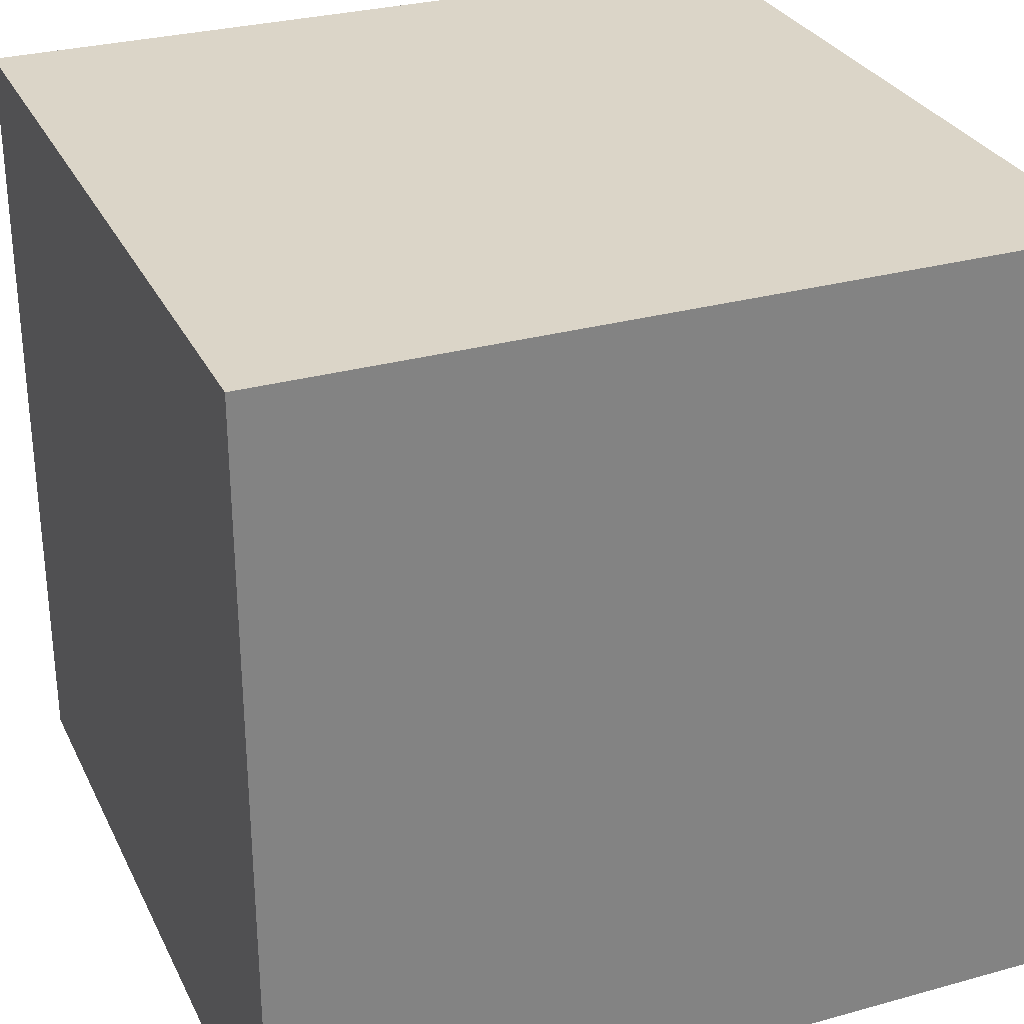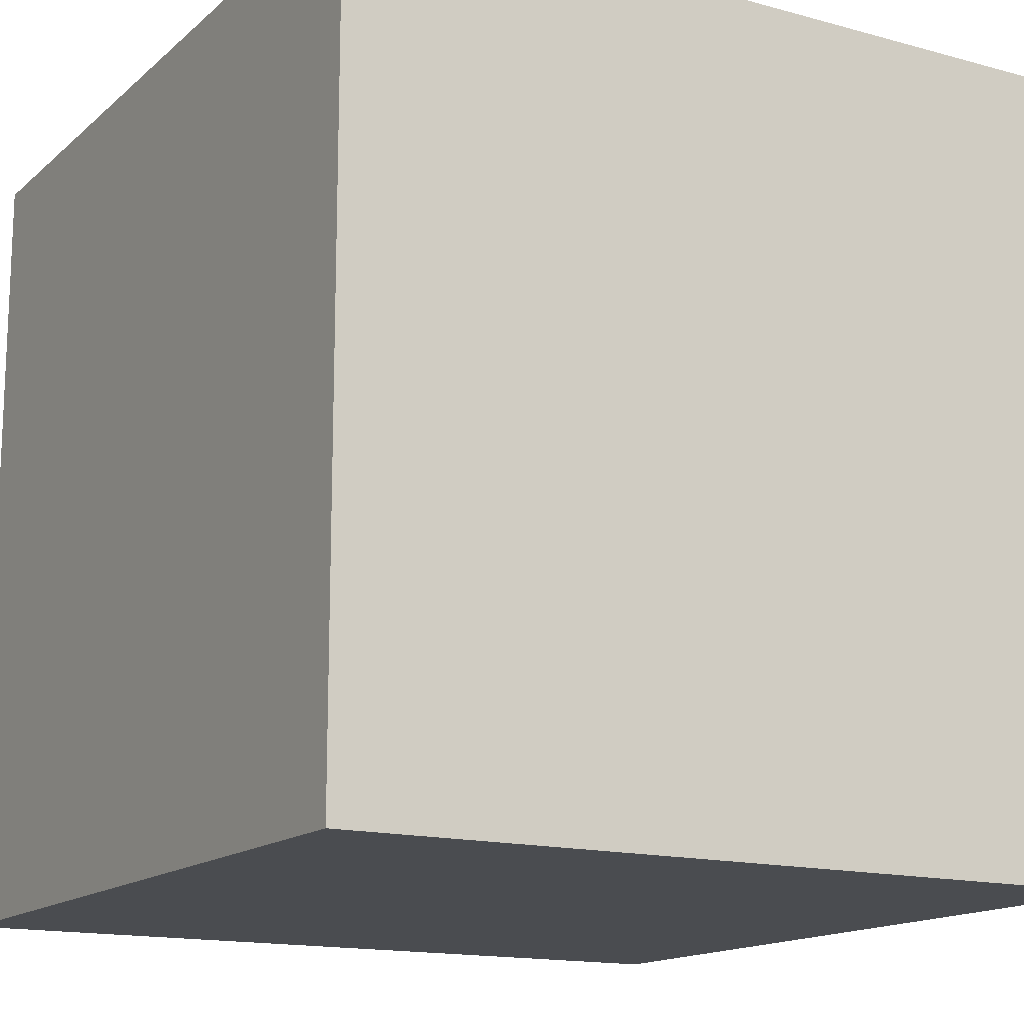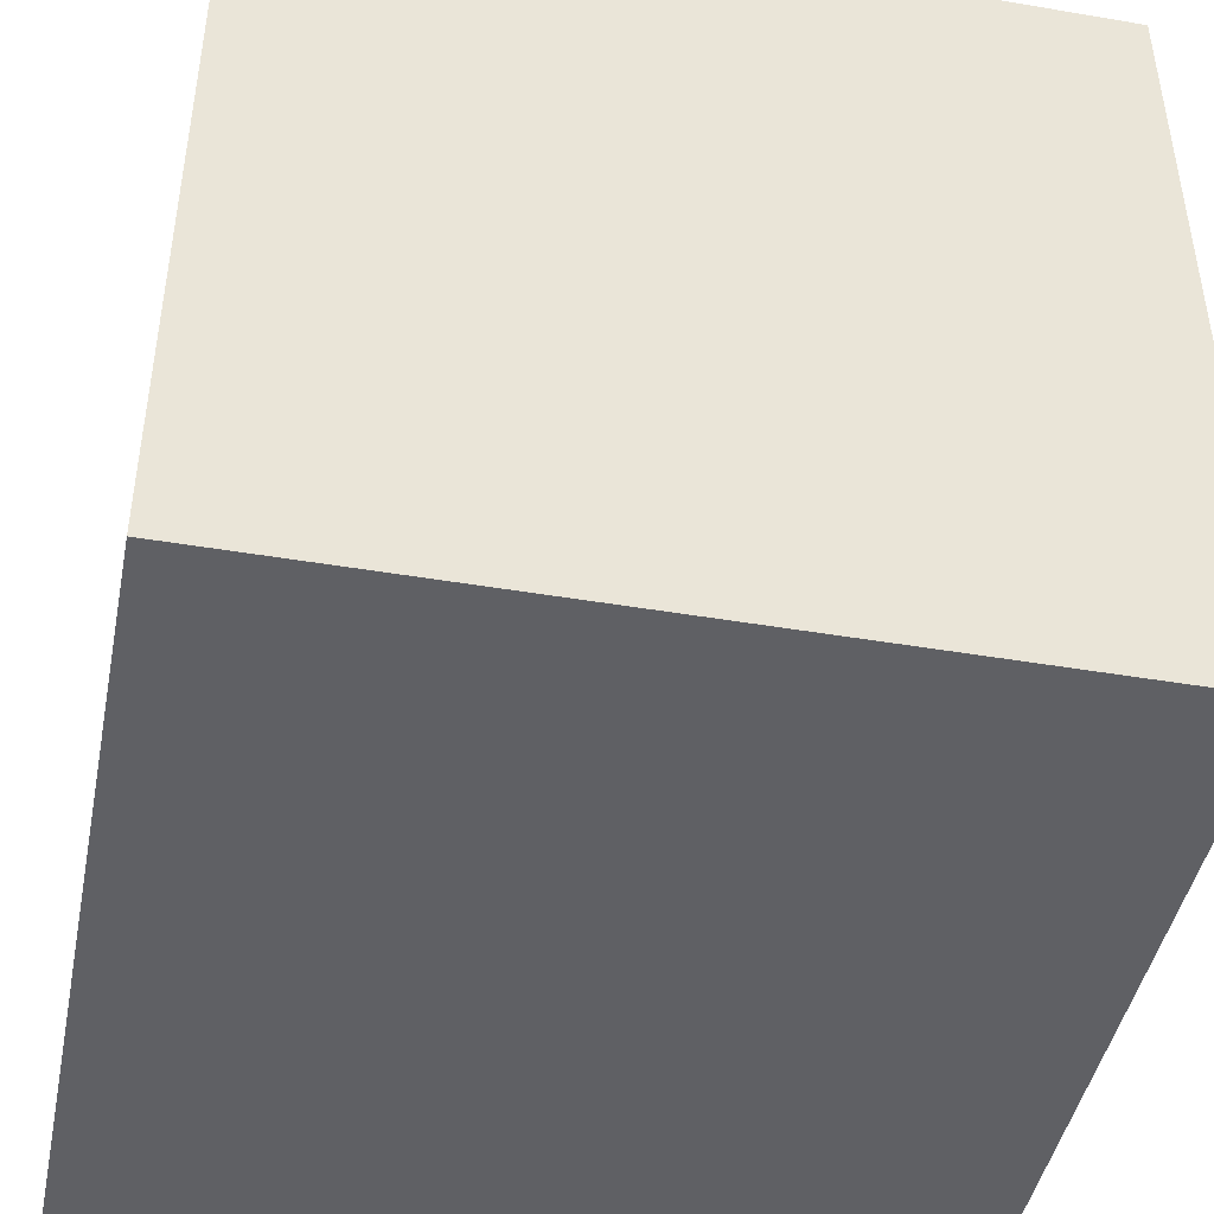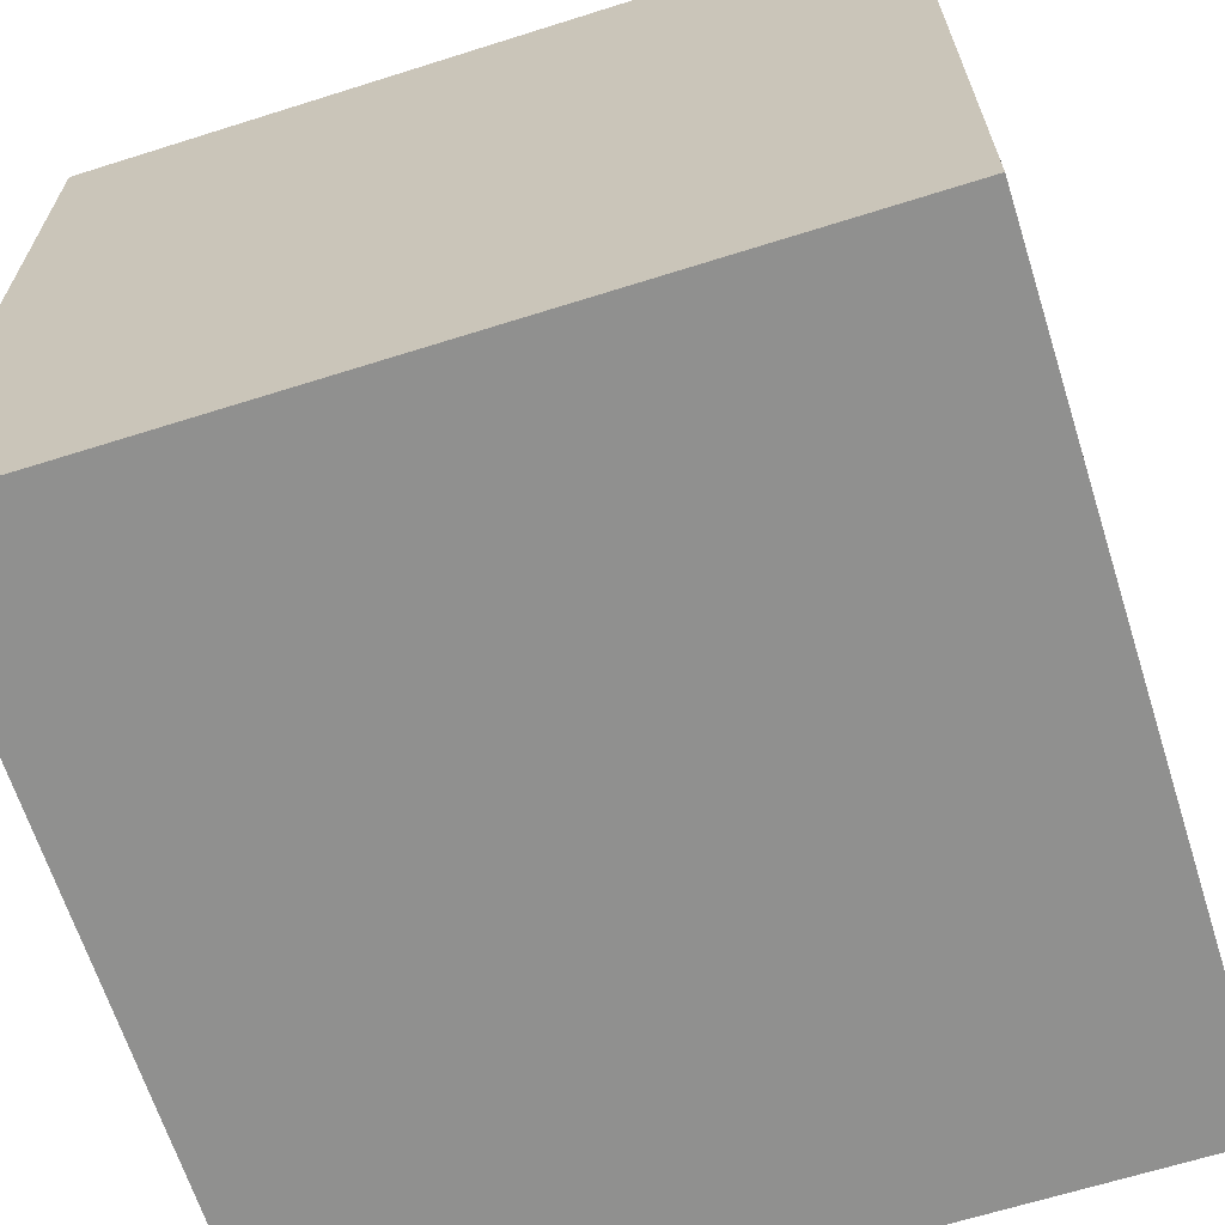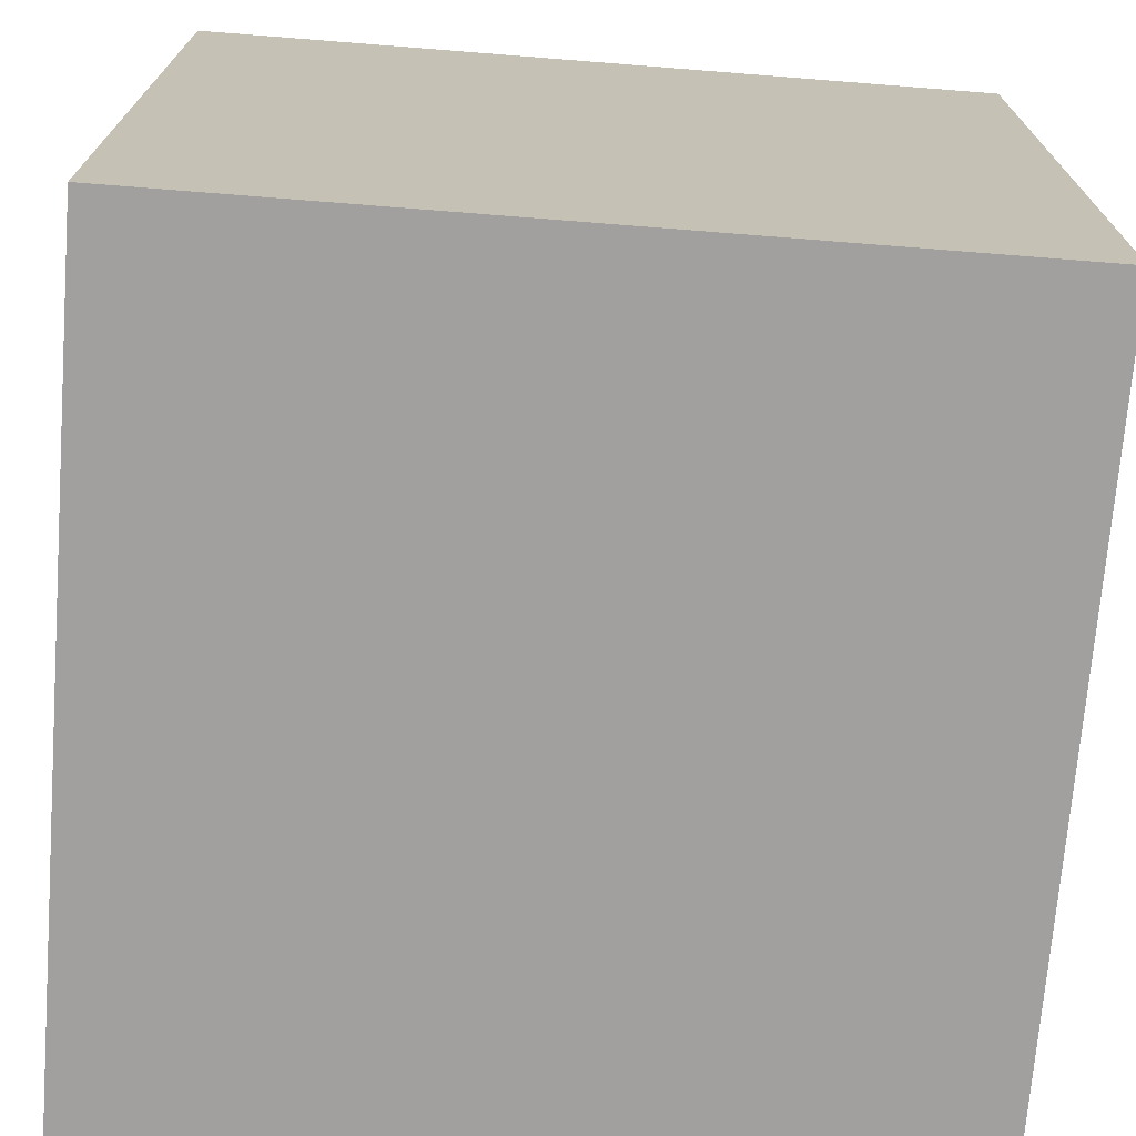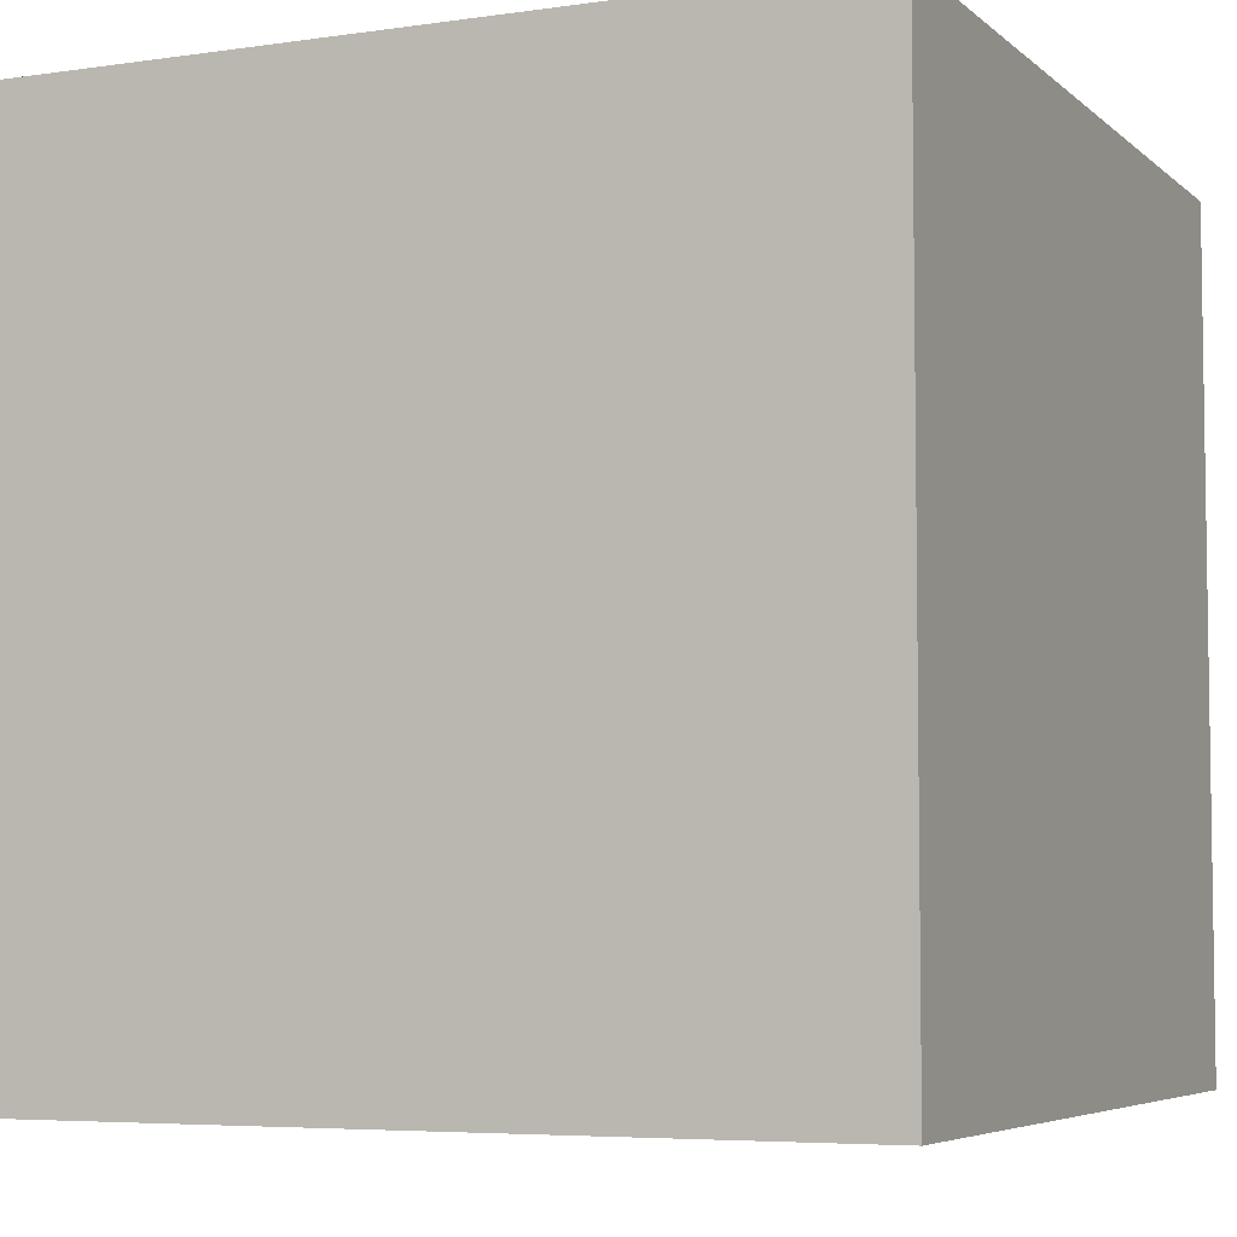
<metadata>
{"format":"obj","ext":"obj","renderer":"f3d","projection":"perspective","resolution":1024,"background":"white","views":[{"elev":29.5,"azim":-112.2,"up":"+Z"},{"elev":-15.1,"azim":149.7,"up":"+Z"},{"elev":-44.7,"azim":-101.2,"up":"+Y"},{"elev":-65.6,"azim":17.6,"up":"+Y"},{"elev":-71.8,"azim":-94.5,"up":"+Z"},{"elev":-5.5,"azim":24.3,"up":"+Y"}]}
</metadata>
<code>
o Cube
v 1 -1 -1
v 1 -1 1
v -1 -1 1
v -1 -1 -1
v 1 1 -1
v 1 1 1
v -1 1 1
v -1 1 -1
f 2 6 7 3
f 5 1 4 8
f 1 2 3 4
f 3 7 8 4
f 5 8 7 6
f 1 5 6 2

</code>
